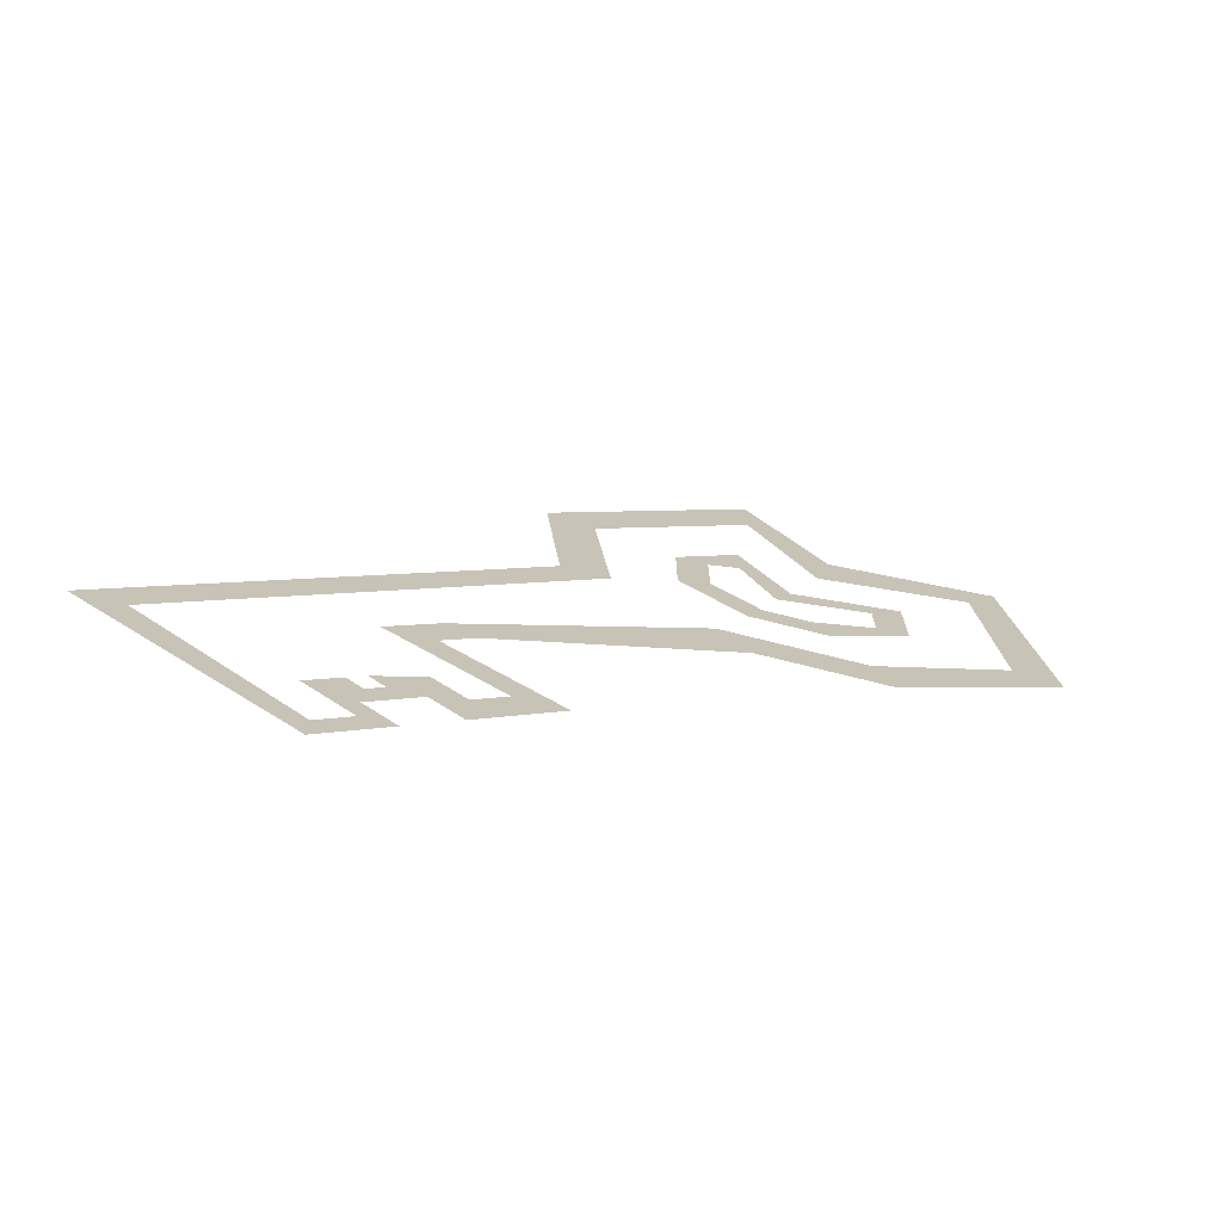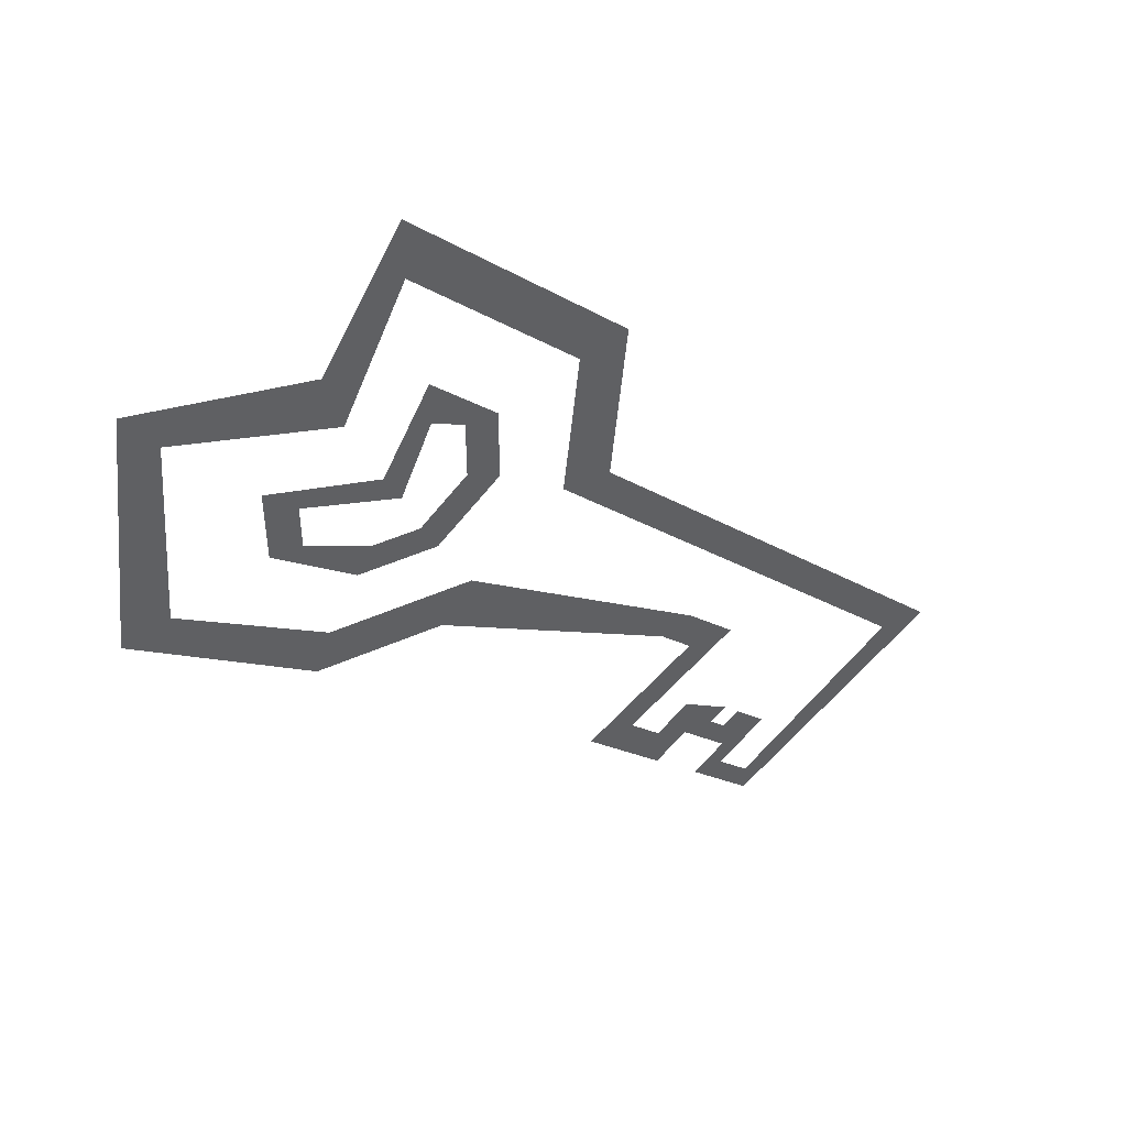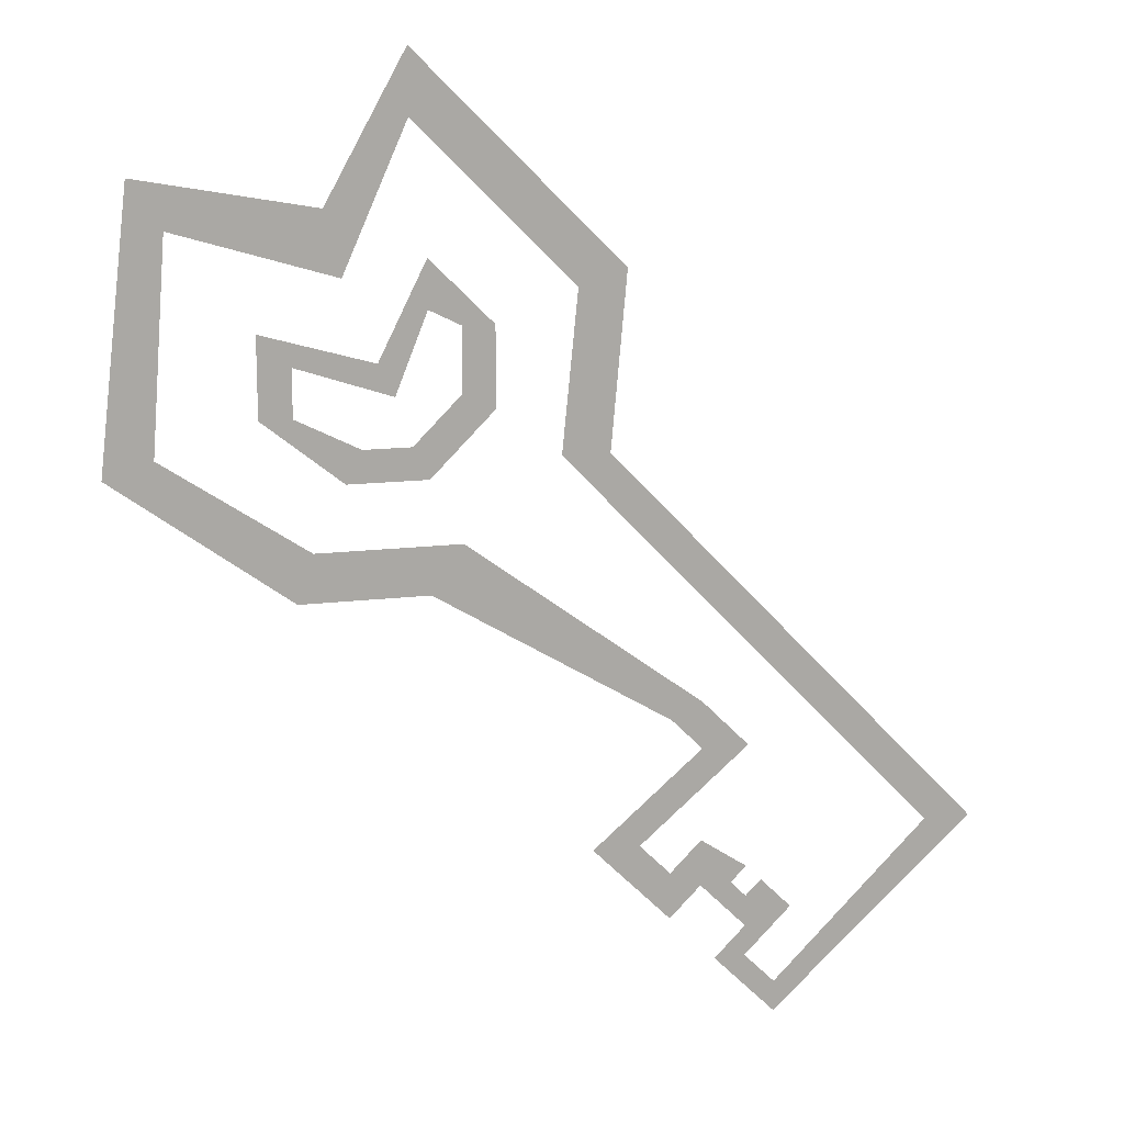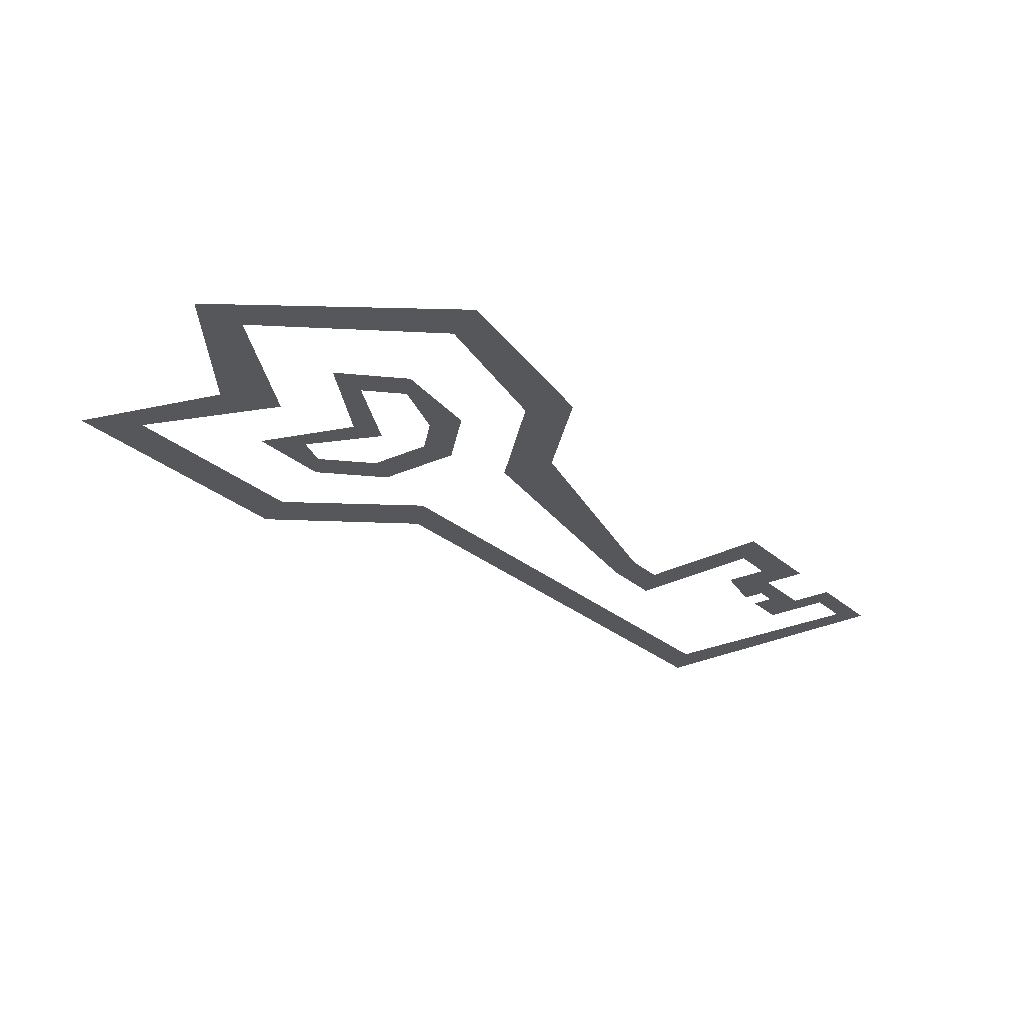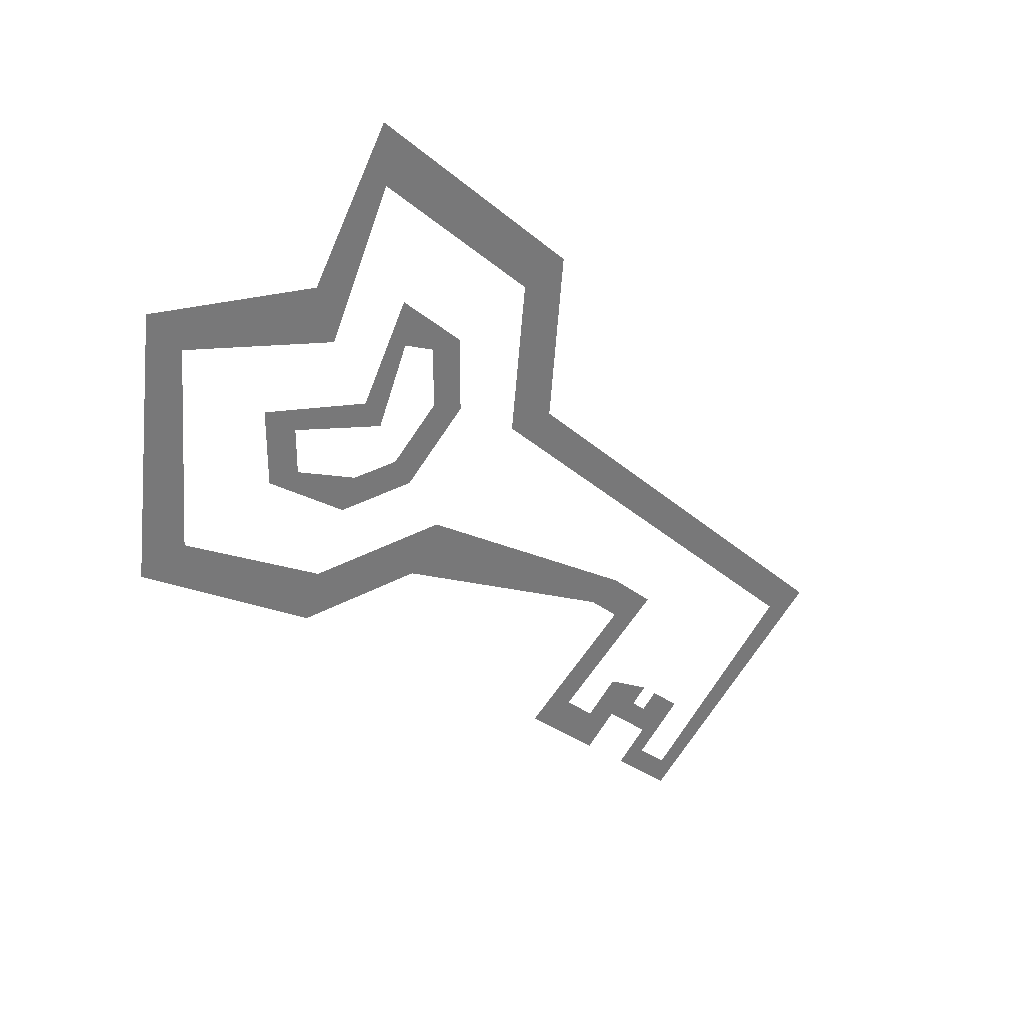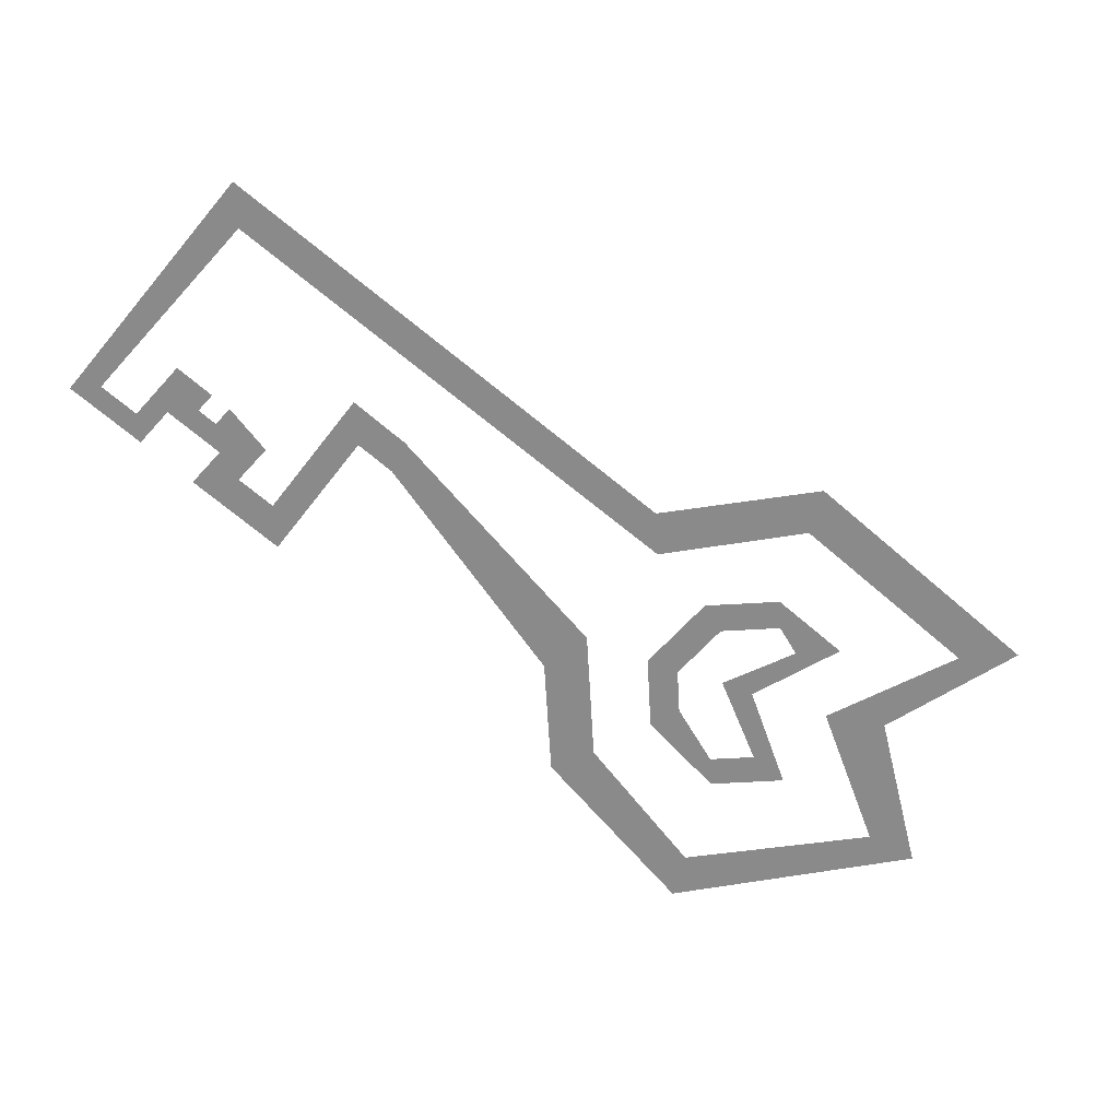
<metadata>
{"format":"obj","ext":"obj","renderer":"f3d","projection":"perspective","resolution":1024,"background":"white","views":[{"elev":-73.3,"azim":-14.1,"up":"+Z"},{"elev":48.6,"azim":153.8,"up":"+Z"},{"elev":14.2,"azim":164.5,"up":"+Z"},{"elev":-26.4,"azim":80.9,"up":"+Y"},{"elev":34.7,"azim":143.5,"up":"+Z"},{"elev":-63.4,"azim":-86.7,"up":"+Y"}]}
</metadata>
<code>
v 0.04688 0 0.09375
v 0.07031 0 0.09375
v 0.0625 0 0.1719
v 0.03906 0 0.1797
v 0.1406 0 0.25
v 0.1406 0 0.2812
v 0.1719 0 0.1797
v 0.1797 0 0.2109
v 0.25 0 0.2031
v 0.2656 0 0.2266
v 0.2578 0 0.1016
v 0.2812 0 0.09375
v 0.1875 0 0.05469
v 0.1953 0 0.03125
v 0.1172 0 0.05469
v 0.1328 0 0.03125
v 0 0 -0.03125
v 0.01562 0 -0.03906
v -0.02344 0 -0.05469
v 0 0 -0.05469
v 0.03125 0 -0.1016
v 0.05469 0 -0.1016
v 0.01562 0 -0.1172
v 0.01562 0 -0.1406
v 0 0 -0.1016
v 0 0 -0.125
v -0.02344 0 -0.1172
v -0.01562 0 -0.125
v -0.02344 0 -0.1484
v -0.02344 0 -0.1328
v -0.04688 0 -0.1406
v -0.02344 0 -0.1641
v -0.007812 0 -0.1641
v -0.03906 0 -0.1797
v -0.03906 0 -0.1953
v -0.1172 0 -0.1016
v -0.1406 0 -0.1016
v -0.03125 0 -0.125
v 0.1328 0 0.08594
v 0.1719 0 0.08594
v 0.1641 0 0.1016
v 0.1406 0 0.1016
v 0.1172 0 0.125
v 0.1016 0 0.1172
v 0.1172 0 0.1562
v 0.1016 0 0.1562
v 0.1328 0 0.1641
v 0.1328 0 0.1875
v 0.1484 0 0.125
v 0.1562 0 0.1406
v 0.1953 0 0.1406
v 0.2109 0 0.1562
v 0.1953 0 0.1172
v 0.2109 0 0.1172
f 1 2 3
f 1 3 4
f 4 3 5
f 4 5 6
f 6 5 7
f 6 7 8
f 8 7 9
f 8 9 10
f 10 9 11
f 10 11 12
f 12 11 13
f 12 13 14
f 14 13 15
f 14 15 16
f 16 15 17
f 16 17 18
f 18 17 19
f 18 19 20
f 20 19 21
f 20 21 22
f 22 21 23
f 22 23 24
f 24 23 25
f 24 25 26
f 26 25 27
f 26 27 28
f 26 28 29
f 29 28 30
f 29 30 31
f 29 31 32
f 29 32 33
f 33 32 34
f 33 34 35
f 35 34 36
f 35 36 37
f 37 36 1
f 1 36 2
f 31 30 38
f 39 40 41
f 39 41 42
f 39 42 43
f 39 43 44
f 44 43 45
f 44 45 46
f 46 45 47
f 46 47 48
f 48 47 49
f 48 49 50
f 50 49 51
f 50 51 52
f 52 51 53
f 52 53 54
f 54 53 40
f 40 53 41

</code>
